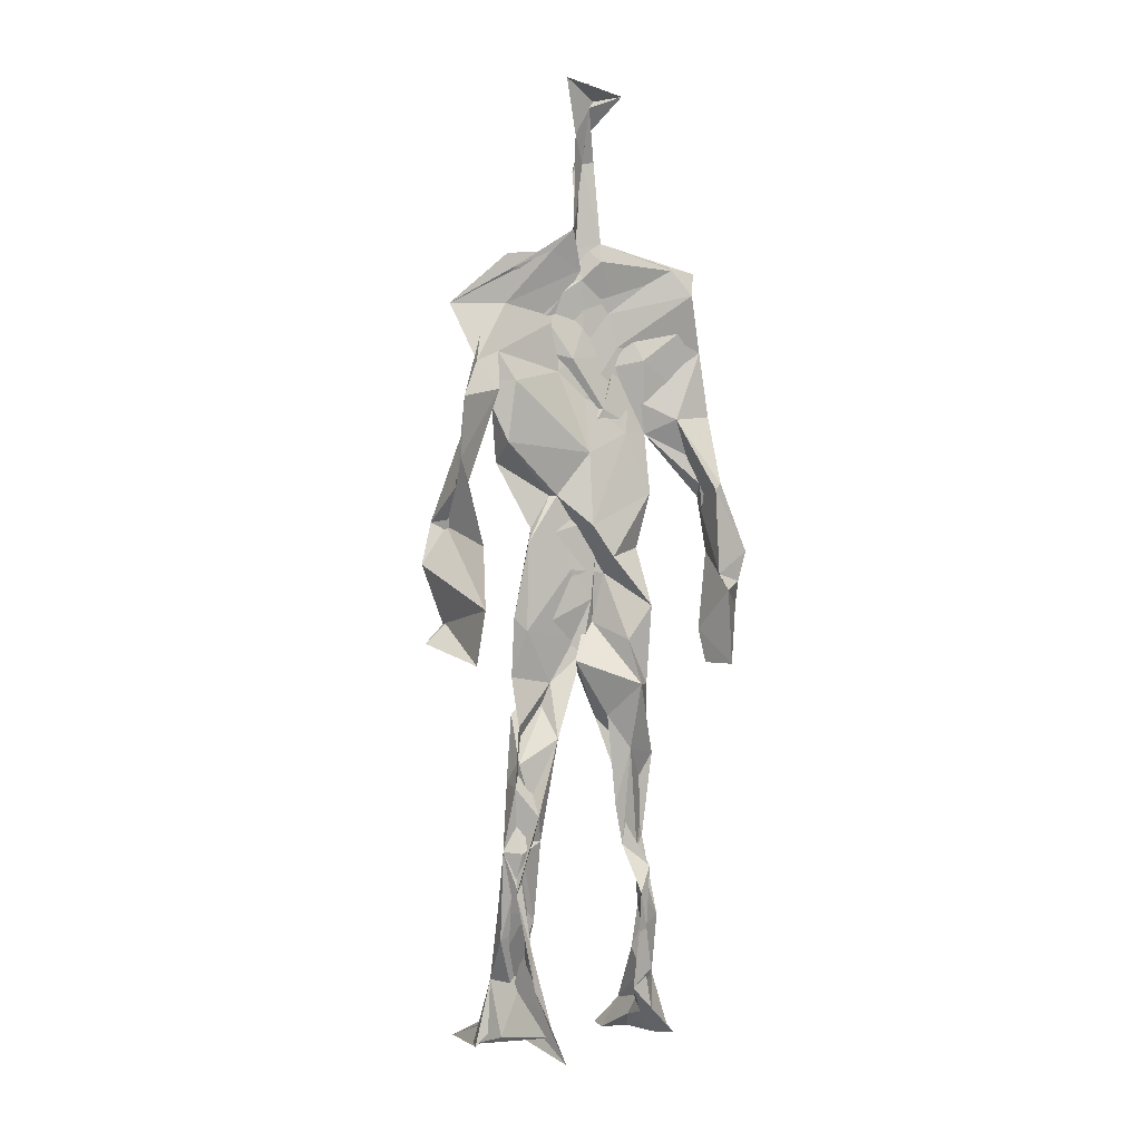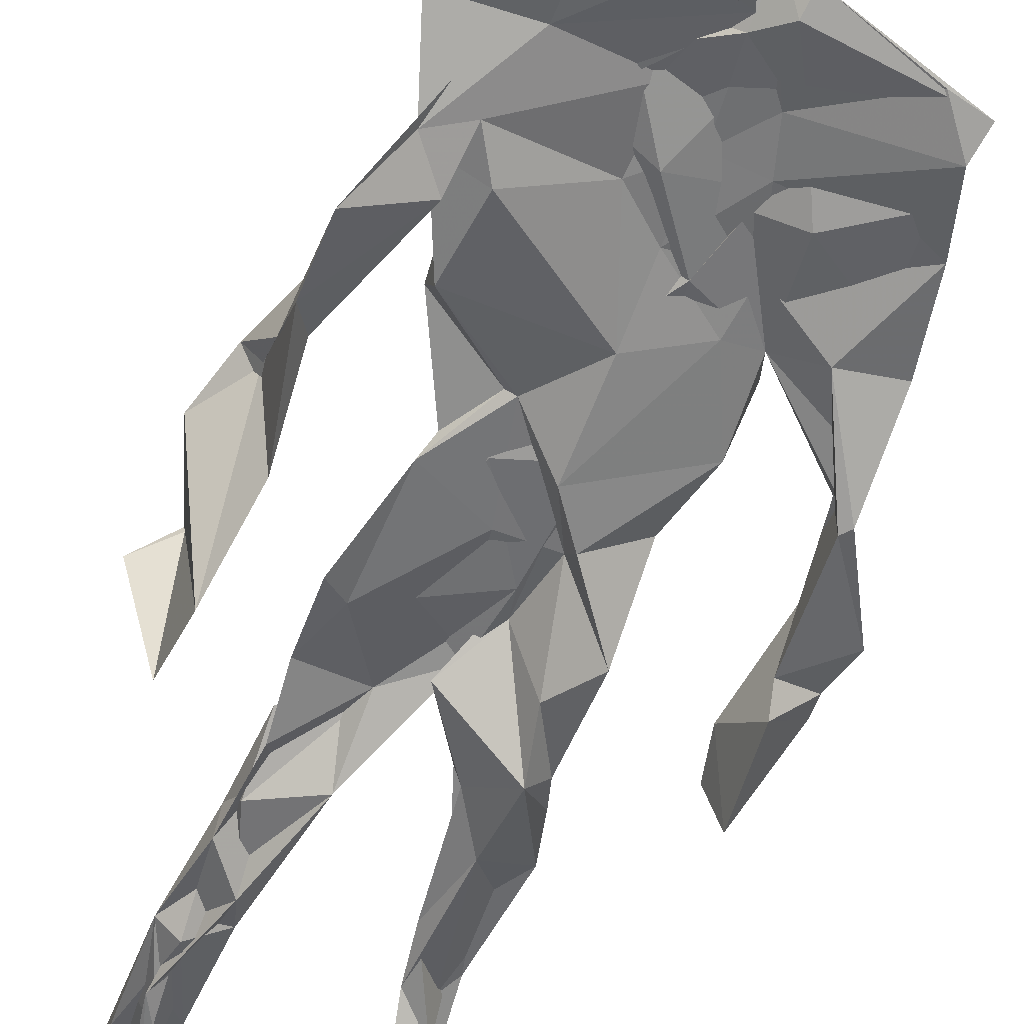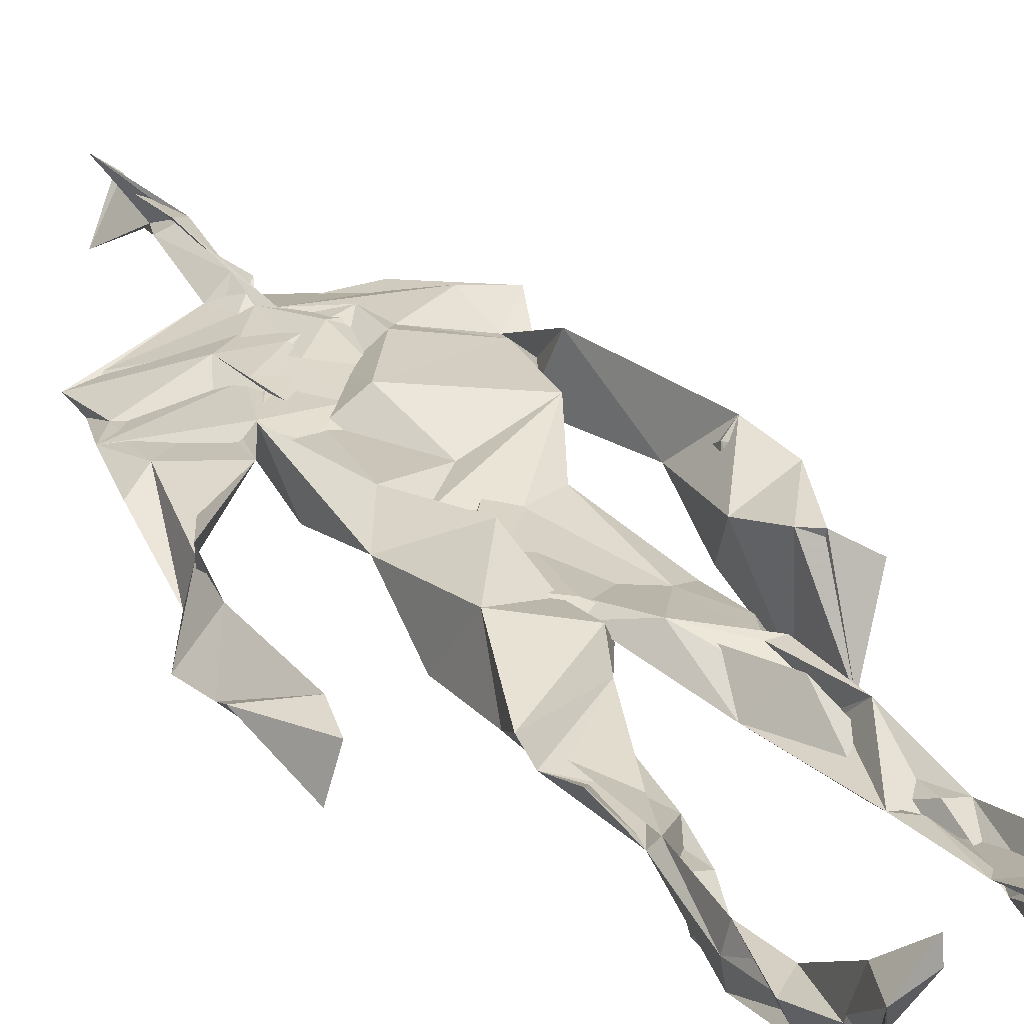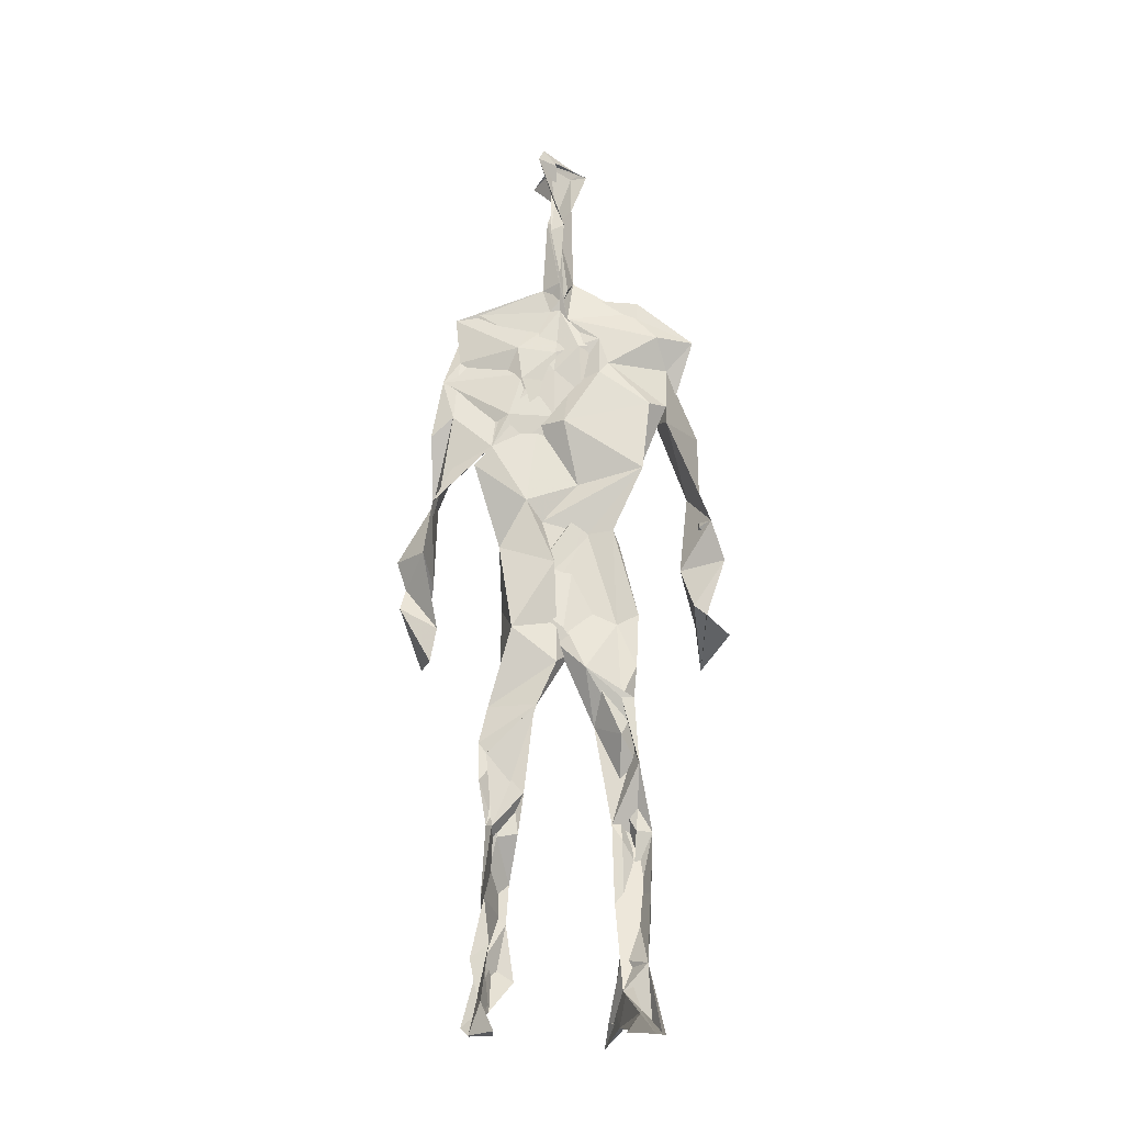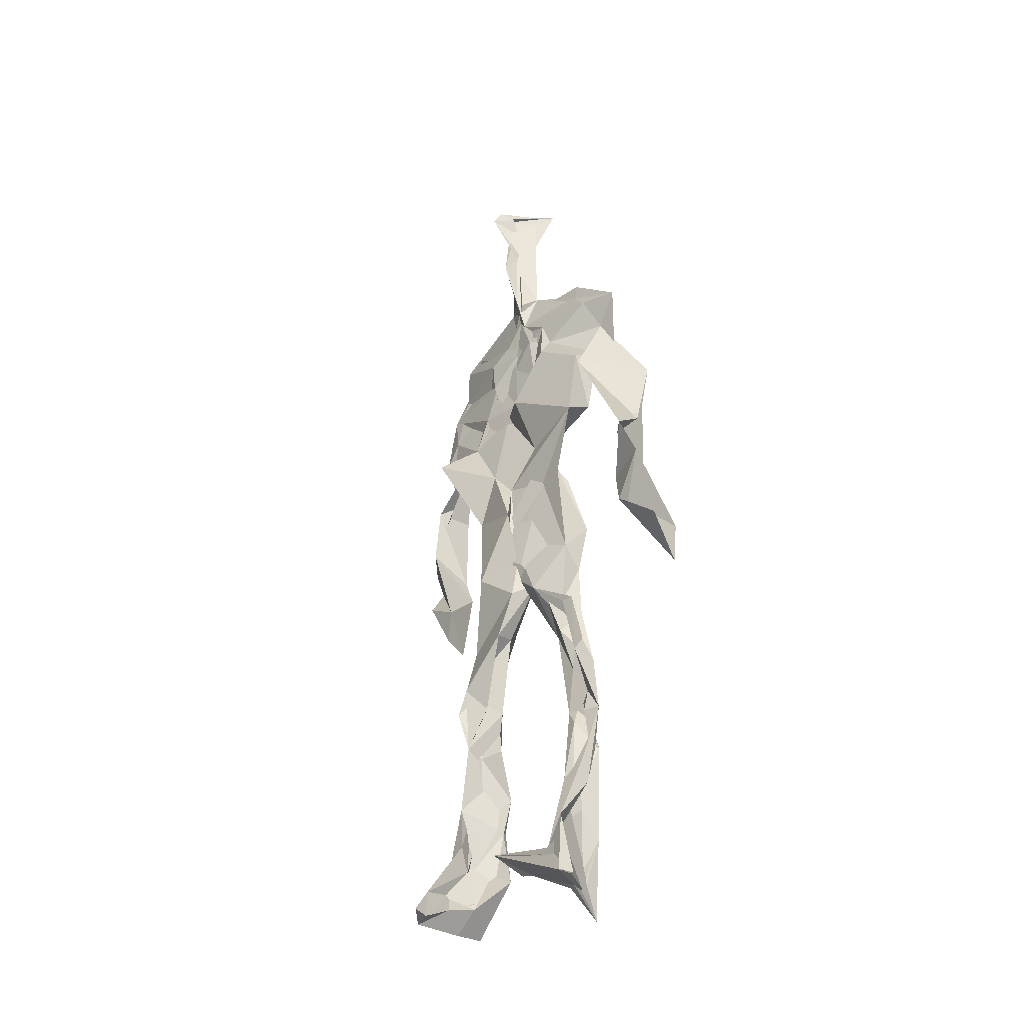
<metadata>
{"format":"obj","ext":"obj","renderer":"f3d","projection":"perspective","resolution":1024,"background":"white","views":[{"elev":1.9,"azim":153.7,"up":"+Y"},{"elev":-56.0,"azim":159.3,"up":"+Z"},{"elev":28.9,"azim":-27.2,"up":"+Z"},{"elev":-20.7,"azim":-0.3,"up":"+Y"},{"elev":-36.5,"azim":43.2,"up":"+Y"}]}
</metadata>
<code>
v 0.4424 0.2346 0.462
v 0.5631 0.3604 0.4737
v 0.4765 0.4911 0.4846
v 0.5059 0.771 0.4908
v 0.3892 0.6843 0.4694
v 0.3829 0.4106 0.4681
v 0.5704 0.2185 0.4632
v 0.5697 0.3094 0.4666
v 0.5651 0.7527 0.4775
v 0.5211 0.3975 0.4937
v 0.4462 0.4631 0.4521
v 0.4355 0.3642 0.4815
v 0.4867 0.8471 0.4842
v 0.4944 0.7077 0.4871
v 0.4891 0.4682 0.4833
v 0.5811 0.0762 0.5315
v 0.5956 0.6272 0.5065
v 0.3999 0.7529 0.4622
v 0.4406 0.2547 0.4957
v 0.4654 0.4334 0.4581
v 0.5579 0.1376 0.4533
v 0.6132 0.5161 0.4343
v 0.4354 0.2571 0.4894
v 0.4943 0.8702 0.4794
v 0.5097 0.8677 0.4726
v 0.5483 0.08769 0.4799
v 0.5883 0.6475 0.4576
v 0.4314 0.1894 0.4692
v 0.5562 0.1273 0.5024
v 0.4279 0.3307 0.4852
v 0.5752 0.6037 0.4685
v 0.5229 0.5585 0.4824
v 0.5527 0.3712 0.4881
v 0.422 0.5773 0.5229
v 0.4561 0.6133 0.4812
v 0.5056 0.743 0.4866
v 0.5645 0.2556 0.4754
v 0.4955 0.5327 0.4668
v 0.3858 0.5635 0.4456
v 0.4359 0.1351 0.4899
v 0.4291 0.2942 0.4978
v 0.5289 0.3495 0.4677
v 0.4979 0.7788 0.4914
v 0.5787 0.255 0.472
v 0.4971 0.8448 0.4851
v 0.4036 0.7332 0.4572
v 0.444 0.5128 0.4849
v 0.5739 0.5869 0.497
v 0.4239 0.142 0.4989
v 0.4733 0.9 0.4572
v 0.5716 0.7219 0.4818
v 0.5532 0.07978 0.5306
v 0.5701 0.6555 0.4638
v 0.5237 0.5272 0.4807
v 0.5453 0.191 0.4821
v 0.4242 0.07948 0.4887
v 0.5618 0.2022 0.4622
v 0.4351 0.1933 0.4979
v 0.4393 0.1061 0.4845
v 0.3996 0.645 0.4774
v 0.4252 0.07408 0.5377
v 0.4852 0.4481 0.4896
v 0.4447 0.2482 0.4819
v 0.4957 0.4408 0.4879
v 0.4513 0.6451 0.4856
v 0.4451 0.3944 0.4632
v 0.5679 0.08791 0.5006
v 0.4667 0.6711 0.4847
v 0.4763 0.3665 0.4768
v 0.4783 0.9051 0.5063
v 0.5018 0.4352 0.4894
v 0.4785 0.3626 0.4959
v 0.4411 0.1437 0.4617
v 0.5987 0.6952 0.4726
v 0.5694 0.4542 0.4697
v 0.4592 0.7131 0.4861
v 0.4581 0.3956 0.4481
v 0.3879 0.5689 0.4705
v 0.3544 0.4613 0.4644
v 0.5847 0.07732 0.5179
v 0.589 0.7229 0.4884
v 0.4209 0.08556 0.4573
v 0.3804 0.4757 0.4323
v 0.5437 0.6956 0.4898
v 0.5711 0.1358 0.5167
v 0.5437 0.2616 0.4718
v 0.4824 0.5388 0.4825
v 0.4681 0.5571 0.4913
v 0.455 0.2126 0.4536
v 0.4315 0.1941 0.4822
v 0.4781 0.6343 0.482
v 0.5245 0.9127 0.4593
v 0.4895 0.7524 0.4825
v 0.381 0.5692 0.4456
v 0.584 0.6799 0.4694
v 0.508 0.4156 0.476
v 0.5149 0.5748 0.4826
v 0.4046 0.7057 0.4678
v 0.4461 0.07471 0.5611
v 0.4936 0.8617 0.4952
v 0.4937 0.4942 0.4995
v 0.3793 0.6282 0.4709
v 0.5503 0.2844 0.4613
v 0.4938 0.6427 0.4854
v 0.4346 0.1013 0.5369
v 0.4394 0.1064 0.4637
v 0.5192 0.6656 0.487
v 0.4841 0.7606 0.4745
v 0.5174 0.9112 0.466
v 0.5093 0.9026 0.4718
v 0.4768 0.5055 0.4646
v 0.4633 0.681 0.4877
v 0.6285 0.64 0.4379
v 0.5371 0.07599 0.4347
v 0.4338 0.5609 0.4784
v 0.5286 0.5583 0.4853
v 0.5521 0.337 0.4915
v 0.5535 0.08858 0.4814
v 0.5571 0.1699 0.4613
v 0.4987 0.7535 0.4845
v 0.3828 0.558 0.4841
v 0.6067 0.6709 0.4625
v 0.4528 0.1767 0.4613
v 0.4627 0.2526 0.4751
v 0.4992 0.89 0.4674
v 0.4899 0.8302 0.4998
v 0.4585 0.3378 0.4675
v 0.5306 0.7678 0.4756
v 0.456 0.4337 0.497
v 0.552 0.07575 0.5431
v 0.4963 0.4213 0.4867
v 0.4922 0.8971 0.474
v 0.5638 0.371 0.4884
v 0.5353 0.72 0.4915
v 0.623 0.7199 0.4818
v 0.4675 0.2875 0.4787
v 0.5755 0.1987 0.491
v 0.5811 0.6528 0.4929
v 0.6251 0.4653 0.4036
v 0.3502 0.5092 0.4542
v 0.5164 0.712 0.4913
v 0.6248 0.5329 0.4859
v 0.5275 0.3962 0.4866
v 0.54 0.09568 0.4534
v 0.6468 0.5004 0.4865
v 0.4597 0.1283 0.4592
v 0.4397 0.1546 0.5009
v 0.5506 0.1135 0.5104
v 0.6508 0.4351 0.4695
v 0.5724 0.06793 0.5984
v 0.4457 0.07228 0.5484
v 0.635 0.5356 0.4953
v 0.6274 0.5894 0.4483
v 0.63 0.4503 0.4813
v 0.4824 0.7765 0.479
v 0.4944 0.5957 0.4756
v 0.3751 0.5092 0.4819
v 0.4934 0.6894 0.4867
v 0.436 0.6128 0.4845
v 0.4895 0.9041 0.4899
v 0.3586 0.483 0.4527
v 0.4493 0.1812 0.4548
v 0.4292 0.1351 0.4825
v 0.5972 0.6563 0.478
v 0.456 0.2949 0.4874
v 0.3736 0.4109 0.4379
v 0.4722 0.7167 0.4848
v 0.4399 0.1003 0.4843
v 0.4352 0.3192 0.4943
v 0.51 0.4944 0.481
v 0.4218 0.7577 0.4658
v 0.5655 0.2537 0.4612
v 0.5673 0.3123 0.4896
v 0.5534 0.1753 0.4803
v 0.5024 0.8395 0.4941
v 0.5022 0.6329 0.4983
v 0.5668 0.4031 0.4804
v 0.5496 0.1419 0.4936
v 0.5468 0.5298 0.4849
v 0.3886 0.4405 0.471
v 0.6077 0.496 0.4701
v 0.6285 0.4193 0.4134
v 0.383 0.4897 0.4439
v 0.4369 0.0913 0.5132
v 0.5648 0.09421 0.5343
v 0.5716 0.7638 0.4777
v 0.5635 0.3289 0.4723
v 0.6189 0.4591 0.4804
v 0.5446 0.1136 0.4583
v 0.4429 0.6765 0.4731
v 0.5752 0.1758 0.4856
v 0.6277 0.5655 0.4577
v 0.5496 0.4414 0.4787
v 0.6158 0.5693 0.4597
v 0.5525 0.5182 0.4768
v 0.4307 0.109 0.5072
v 0.4928 0.9085 0.4938
v 0.5351 0.6845 0.4943
v 0.4957 0.4019 0.4957
v 0.4954 0.9056 0.4923
v 0.5553 0.4427 0.4734
v 0.4162 0.08826 0.4784
v 0.4832 0.9178 0.4995
v 0.4135 0.6252 0.4668
v 0.5076 0.6767 0.4818
v 0.5526 0.2475 0.4755
v 0.5114 0.787 0.4726
v 0.4641 0.6876 0.4832
v 0.499 0.745 0.4826
v 0.556 0.08917 0.5239
v 0.5847 0.0799 0.5208
v 0.5697 0.06839 0.5578
v 0.6208 0.4808 0.4248
v 0.6087 0.5172 0.4633
v 0.6056 0.5508 0.4361
v 0.5532 0.08135 0.5307
v 0.5471 0.07059 0.5587
v 0.5542 0.08803 0.5069
v 0.5676 0.06936 0.5698
v 0.569 0.07158 0.5682
v 0.5458 0.07861 0.5357
v 0.6123 0.4909 0.4624
v 0.607 0.4734 0.4716
v 0.6253 0.514 0.4852
v 0.6113 0.5326 0.4659
v 0.6236 0.5636 0.4662
v 0.634 0.5648 0.4845
v 0.6154 0.5224 0.4785
v 0.5497 0.07197 0.5579
v 0.5452 0.09117 0.5189
v 0.5603 0.06771 0.5477
v 0.6241 0.5509 0.4713
v 0.6039 0.5983 0.4786
f 23 165 30
f 135 74 122
f 174 29 55
f 6 166 180
f 97 87 48
f 108 43 155
f 32 116 195
f 151 61 184
f 128 51 120
f 27 95 122
f 119 144 21
f 133 187 173
f 49 196 73
f 156 53 31
f 101 88 47
f 48 176 97
f 31 48 116
f 112 205 14
f 1 19 58
f 97 91 88
f 153 22 194
f 59 61 40
f 64 129 199
f 69 169 136
f 128 120 207
f 17 194 152
f 17 113 74
f 190 159 68
f 90 23 28
f 180 166 83
f 81 84 74
f 80 148 150
f 179 75 195
f 160 109 203
f 11 129 47
f 127 136 124
f 107 95 53
f 99 151 105
f 191 172 55
f 25 207 45
f 149 182 154
f 35 115 159
f 94 78 60
f 118 52 26
f 68 159 91
f 22 142 139
f 14 205 134
f 38 32 3
f 53 156 107
f 100 160 70
f 208 46 167
f 201 170 195
f 110 126 25
f 173 8 33
f 39 121 183
f 85 67 178
f 39 183 140
f 3 170 62
f 39 204 121
f 131 10 15
f 117 8 103
f 142 22 153
f 181 188 145
f 169 165 19
f 140 161 157
f 155 13 45
f 99 105 61
f 195 116 179
f 57 178 119
f 177 193 33
f 83 79 161
f 160 203 70
f 97 88 87
f 118 67 16
f 171 93 167
f 12 77 30
f 178 67 144
f 62 71 131
f 62 20 3
f 166 79 83
f 208 104 65
f 39 94 204
f 207 120 4
f 21 7 119
f 171 46 18
f 47 88 34
f 94 140 78
f 44 57 37
f 147 90 40
f 121 159 78
f 93 4 120
f 134 84 36
f 43 175 13
f 119 7 57
f 11 66 129
f 55 29 148
f 189 21 114
f 12 30 72
f 125 50 132
f 20 66 11
f 54 48 87
f 89 124 1
f 155 45 4
f 195 75 201
f 109 92 197
f 137 85 57
f 105 151 196
f 120 158 167
f 155 43 13
f 44 8 173
f 145 152 181
f 205 176 198
f 26 114 118
f 154 182 139
f 66 77 12
f 187 10 42
f 203 197 70
f 26 185 29
f 96 69 77
f 186 128 9
f 70 200 24
f 1 124 136
f 175 100 70
f 152 192 17
f 80 16 85
f 200 50 24
f 56 184 61
f 161 79 180
f 89 1 162
f 37 57 7
f 81 135 9
f 131 42 10
f 47 129 101
f 80 85 148
f 46 5 98
f 49 73 58
f 8 37 103
f 46 98 18
f 201 177 143
f 202 59 163
f 163 59 40
f 69 96 72
f 78 140 157
f 17 74 164
f 162 146 123
f 185 150 148
f 181 152 194
f 197 200 70
f 169 72 165
f 158 107 104
f 111 3 11
f 187 42 86
f 68 76 190
f 53 164 31
f 69 136 127
f 152 145 142
f 23 63 28
f 163 40 28
f 29 174 189
f 116 32 31
f 190 98 60
f 98 76 18
f 24 125 13
f 25 92 110
f 58 162 1
f 49 58 147
f 66 20 77
f 197 203 109
f 166 6 79
f 142 145 139
f 43 36 126
f 132 50 92
f 74 113 122
f 204 65 159
f 83 183 157
f 175 43 126
f 4 45 207
f 65 204 5
f 141 158 120
f 10 187 133
f 159 88 91
f 174 21 189
f 108 18 76
f 209 76 14
f 94 102 204
f 106 82 202
f 193 10 33
f 105 147 40
f 194 22 181
f 200 197 50
f 3 32 170
f 196 147 105
f 62 15 87
f 147 58 90
f 83 157 180
f 68 91 112
f 160 100 126
f 180 79 6
f 89 162 123
f 137 57 44
f 101 62 87
f 75 179 193
f 155 93 171
f 36 84 81
f 134 209 14
f 199 12 72
f 41 63 23
f 109 160 110
f 82 146 168
f 192 142 153
f 114 144 118
f 46 171 167
f 16 150 52
f 61 151 99
f 38 111 115
f 135 81 74
f 121 204 159
f 73 146 162
f 55 172 86
f 136 169 19
f 73 162 58
f 45 132 25
f 164 27 17
f 112 91 205
f 35 104 156
f 77 62 96
f 170 32 195
f 176 205 91
f 201 71 170
f 117 2 8
f 51 128 186
f 13 175 24
f 16 67 85
f 143 131 71
f 28 40 90
f 29 189 26
f 32 38 156
f 59 56 61
f 138 31 164
f 159 190 60
f 133 173 33
f 167 158 208
f 186 9 135
f 62 101 64
f 152 142 192
f 164 74 84
f 103 86 42
f 121 78 157
f 132 92 25
f 23 30 41
f 13 125 45
f 4 93 155
f 188 181 139
f 169 69 72
f 202 163 106
f 62 170 71
f 89 28 63
f 202 56 59
f 107 141 95
f 189 114 26
f 137 44 191
f 7 21 174
f 46 208 5
f 104 107 156
f 139 182 188
f 64 101 129
f 207 36 9
f 154 145 188
f 43 209 36
f 146 82 106
f 157 183 121
f 123 28 89
f 172 44 173
f 151 184 196
f 63 124 89
f 24 175 70
f 106 163 123
f 54 193 179
f 122 113 27
f 165 72 30
f 138 176 48
f 168 146 73
f 95 51 122
f 35 159 65
f 138 84 198
f 136 19 1
f 84 138 164
f 64 96 62
f 22 139 181
f 172 173 86
f 77 69 127
f 35 156 38
f 55 148 191
f 177 75 193
f 15 10 193
f 65 104 35
f 185 26 52
f 106 123 146
f 93 120 167
f 12 199 129
f 165 23 19
f 88 101 87
f 190 76 98
f 209 108 76
f 117 42 143
f 102 94 60
f 183 161 140
f 48 54 179
f 207 9 128
f 154 139 145
f 90 58 19
f 171 18 155
f 31 138 48
f 105 40 61
f 133 33 10
f 209 134 36
f 164 95 27
f 30 77 127
f 179 116 48
f 193 54 15
f 29 185 148
f 68 112 76
f 100 175 126
f 115 111 47
f 149 154 188
f 47 111 11
f 197 92 50
f 9 36 81
f 192 113 17
f 184 56 168
f 37 8 44
f 156 31 32
f 16 52 118
f 130 52 150
f 201 75 177
f 97 176 91
f 3 111 38
f 120 51 141
f 55 206 174
f 17 27 194
f 2 33 8
f 108 155 18
f 83 161 183
f 143 71 201
f 39 140 94
f 53 95 164
f 30 127 41
f 172 191 44
f 66 12 129
f 168 73 196
f 37 7 103
f 207 25 126
f 113 153 27
f 177 33 2
f 62 131 15
f 174 206 7
f 113 192 153
f 95 141 51
f 122 51 135
f 143 177 2
f 20 62 77
f 20 11 3
f 34 88 159
f 117 103 42
f 34 159 115
f 28 123 163
f 206 86 103
f 102 5 204
f 60 78 159
f 207 126 36
f 206 103 7
f 150 185 130
f 15 54 87
f 148 85 191
f 173 187 86
f 52 130 185
f 119 178 144
f 49 147 196
f 178 57 85
f 144 114 21
f 158 141 107
f 124 63 127
f 196 184 168
f 35 38 115
f 202 82 56
f 2 117 143
f 138 198 176
f 110 160 126
f 132 45 125
f 209 43 108
f 131 143 42
f 208 158 104
f 188 182 149
f 80 150 16
f 186 135 51
f 199 96 64
f 5 60 98
f 41 127 63
f 72 96 199
f 125 24 50
f 90 19 23
f 67 118 144
f 112 14 76
f 109 110 92
f 168 56 82
f 84 134 198
f 206 55 86
f 205 198 134
f 102 60 5
f 137 191 85
f 194 27 153
f 161 180 157
f 47 34 115
f 65 5 208

</code>
